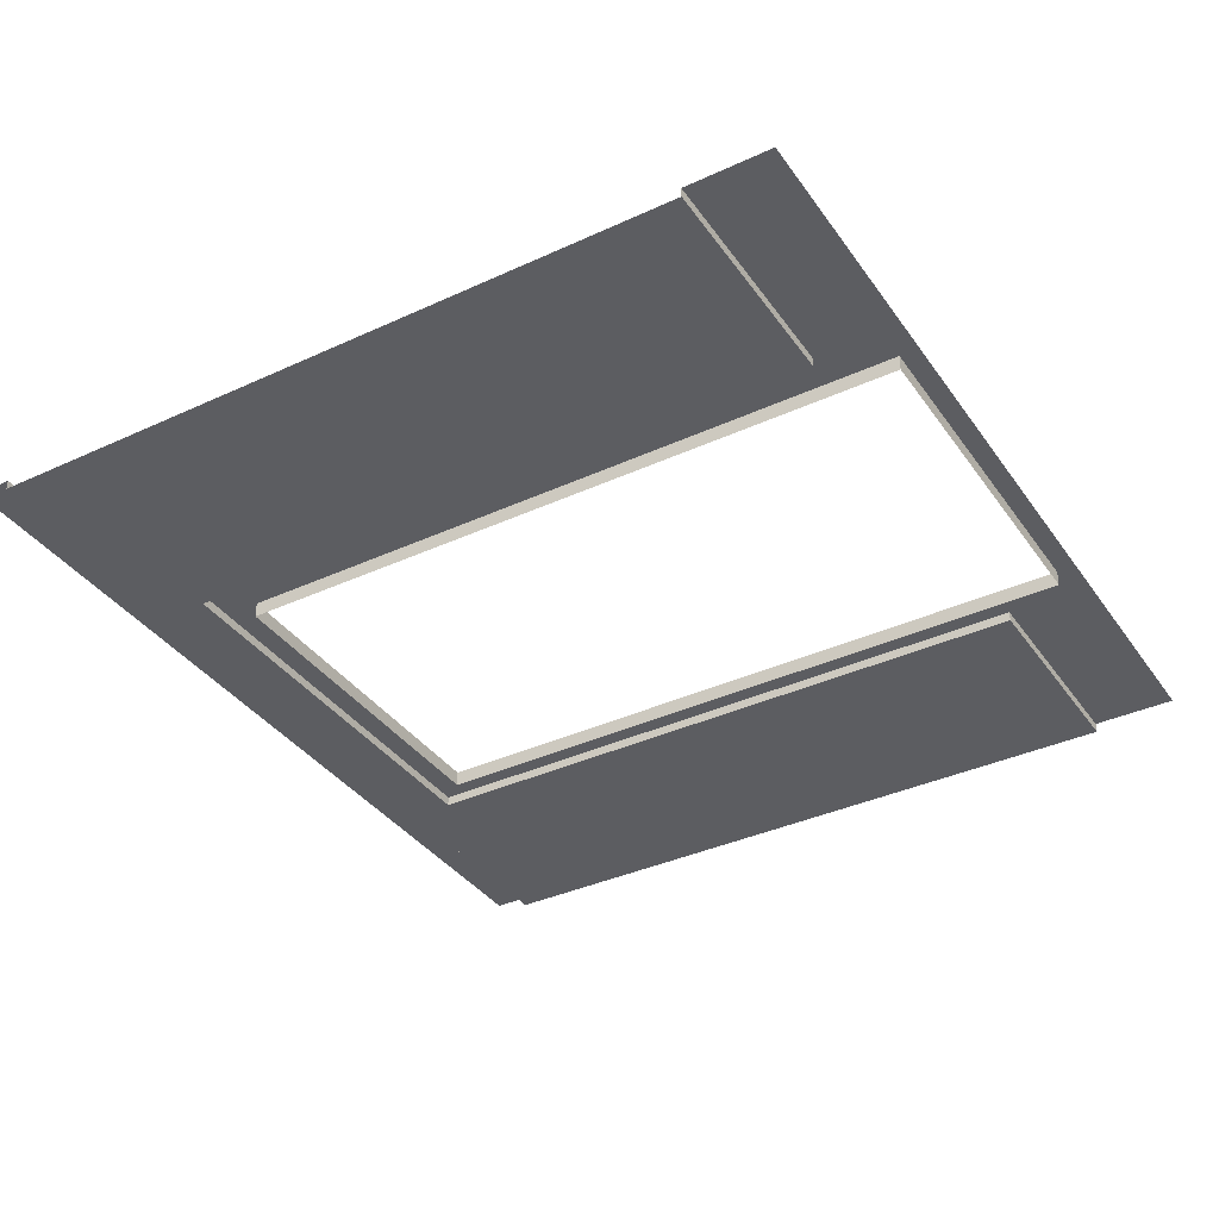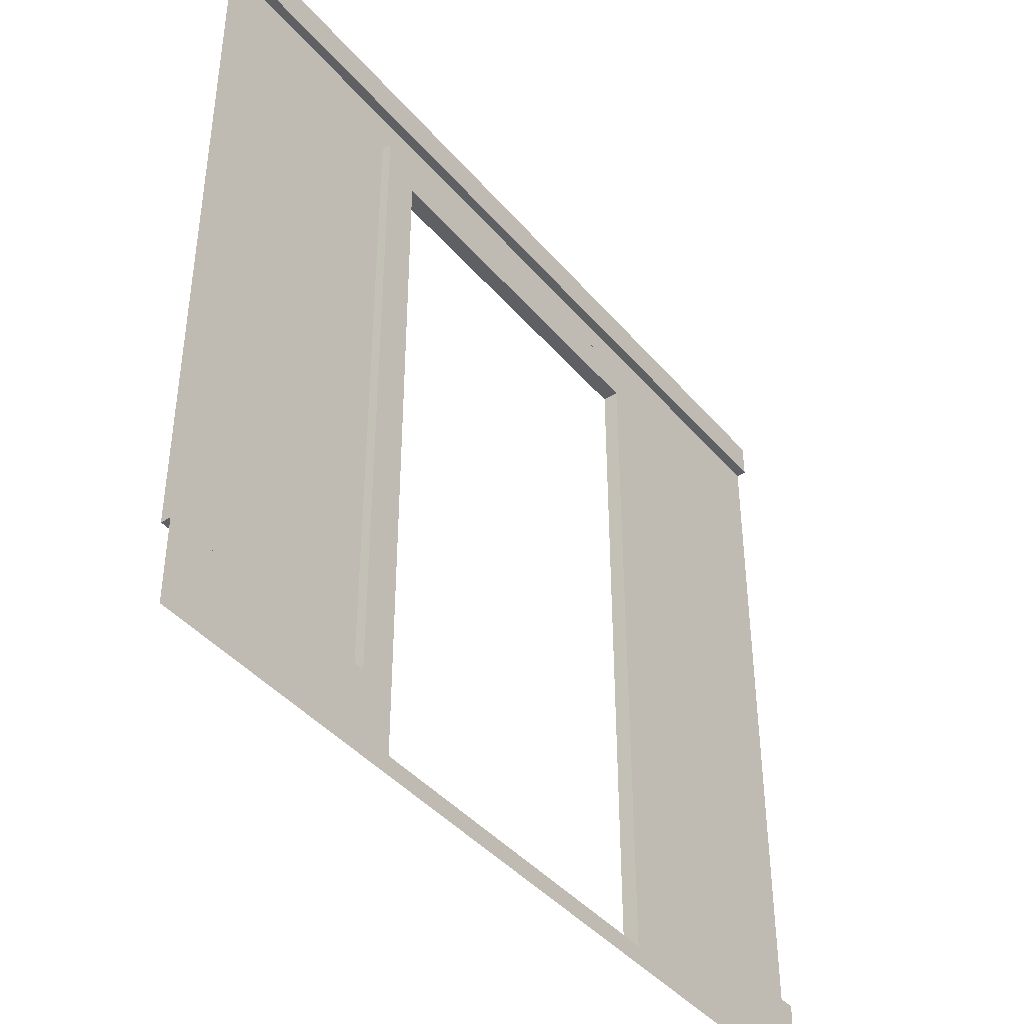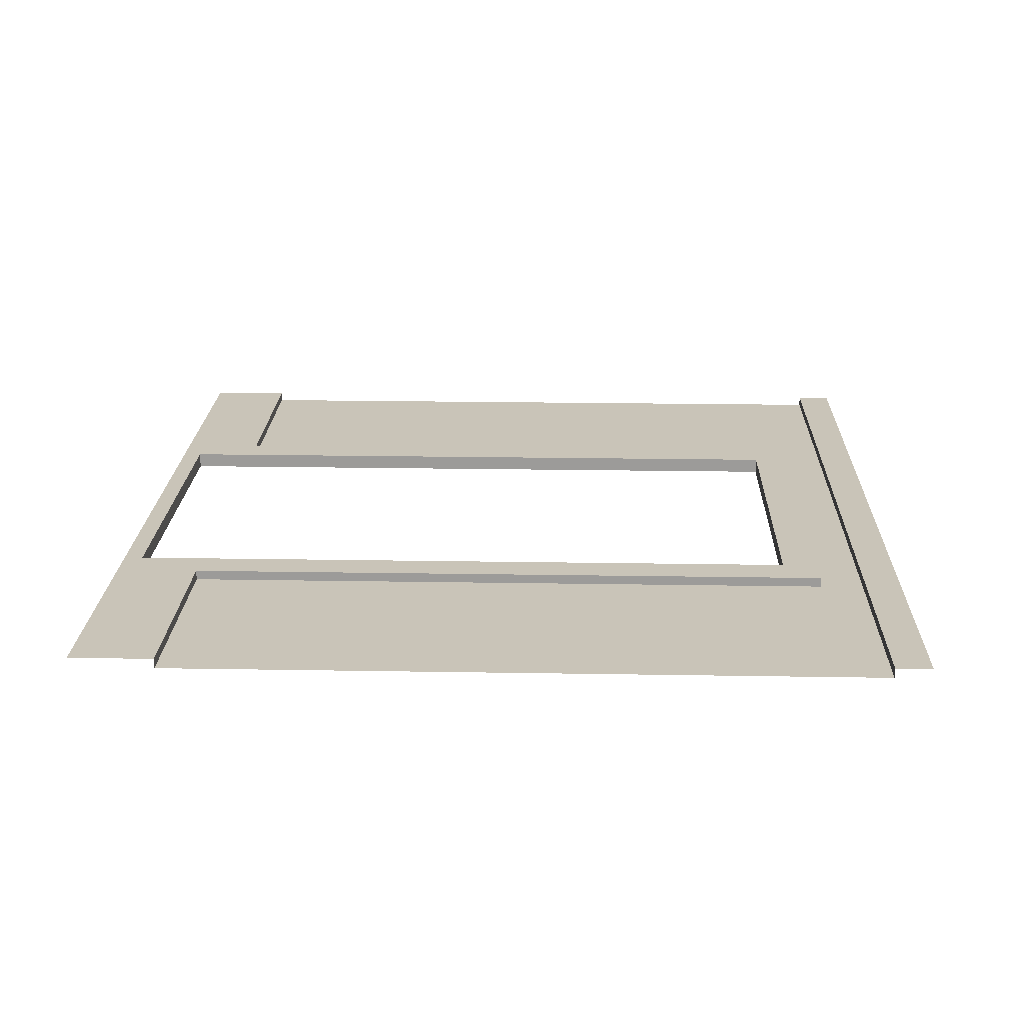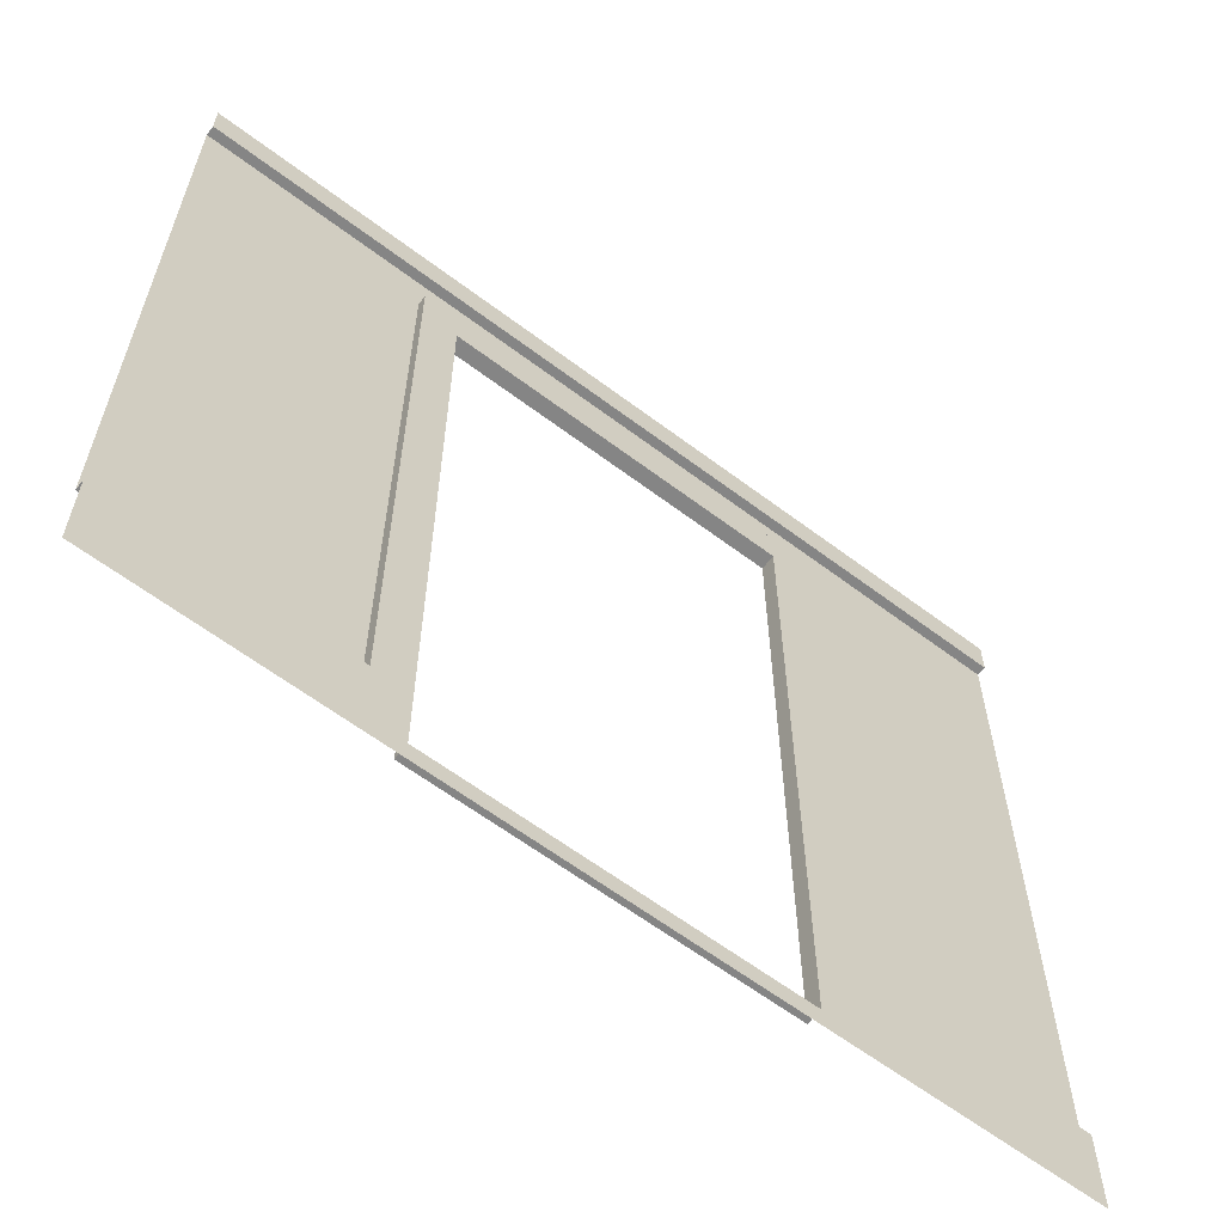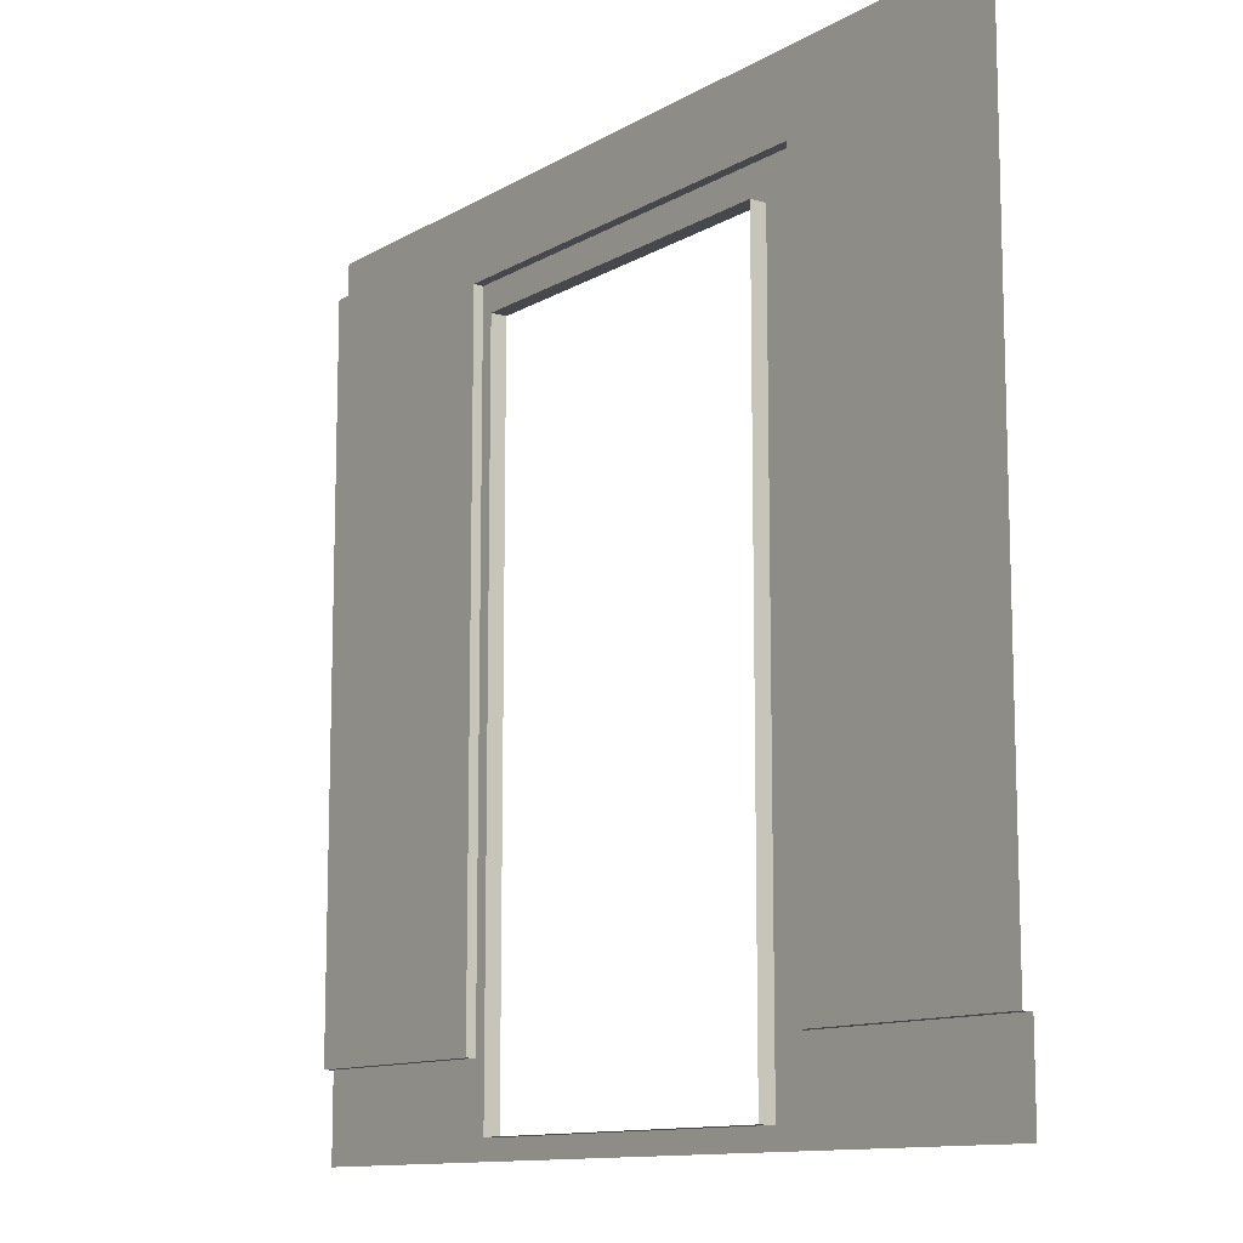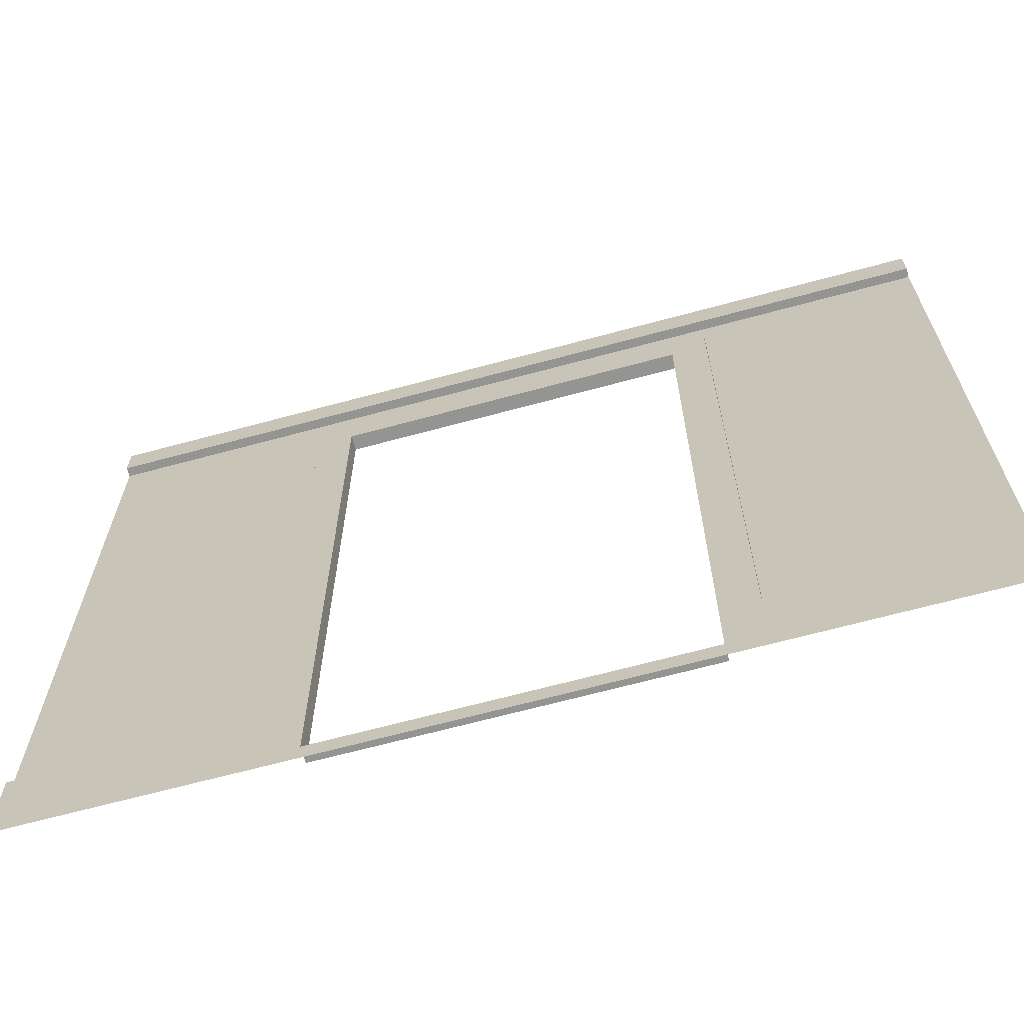
<metadata>
{"format":"obj","ext":"obj","renderer":"f3d","projection":"perspective","resolution":1024,"background":"white","views":[{"elev":-36.8,"azim":-59.2,"up":"+Z"},{"elev":-42.1,"azim":-53.3,"up":"+Y"},{"elev":20.1,"azim":91.8,"up":"+Z"},{"elev":-61.8,"azim":-37.5,"up":"+Y"},{"elev":-11.6,"azim":-126.1,"up":"+Y"},{"elev":-66.9,"azim":15.2,"up":"+Y"}]}
</metadata>
<code>
v 1.299 3.956 0.05488
v 1.299 0.2061 0.05488
v 1.505 3.75 0.05488
v 1.505 -0.2707 0.05488
v 1.299 3.956 0
v 1.299 0.2061 0
v 1.505 3.75 -0.03362
v 3.711 3.956 0.05488
v 3.711 0.2061 0.05488
v 3.505 3.75 0.05488
v 3.505 -0.2707 0.05488
v 3.711 3.956 0
v 3.711 0.2061 0
v 3.505 3.75 -0.03362
v 3.505 -0.1627 -0.03362
v 3.505 3.75 -0.03362
v 1.505 3.75 -0.03362
v -2e-06 4.208 0
v 5 4.208 0
v 5 0.2061 0
v 5 4.208 0.05488
v 0 4.208 0.05488
v 5 4.414 0.05488
v -2e-06 4.414 0.05488
v 0 4.208 0
v 5 -0.2707 0.05488
v 5 0.2061 0.05488
v -2e-06 0.2061 0
v -2e-06 0.2061 0.05488
v -2e-06 -0.2707 0.05488
v 1.505 -0.1627 0.05488
v 1.505 -0.1627 -0.03362
v 3.505 -0.1627 0.05488
f 2 31 3 1
f 1 5 6 2
f 31 32 7 3
f 9 33 11
f 8 9 13 12
f 1 8 12 5
f 3 10 8 1
f 10 3 17 16
f 22 21 23 24
f 21 22 25 19
f 11 26 27 9
f 5 18 28 6
f 18 5 12 19
f 19 12 13 20
f 4 2 29 30
f 29 2 6 28
f 13 9 27 20
f 2 4 31
f 15 32 31 33
f 33 31 4 11
f 9 8 10 33
f 15 33 10 14

</code>
